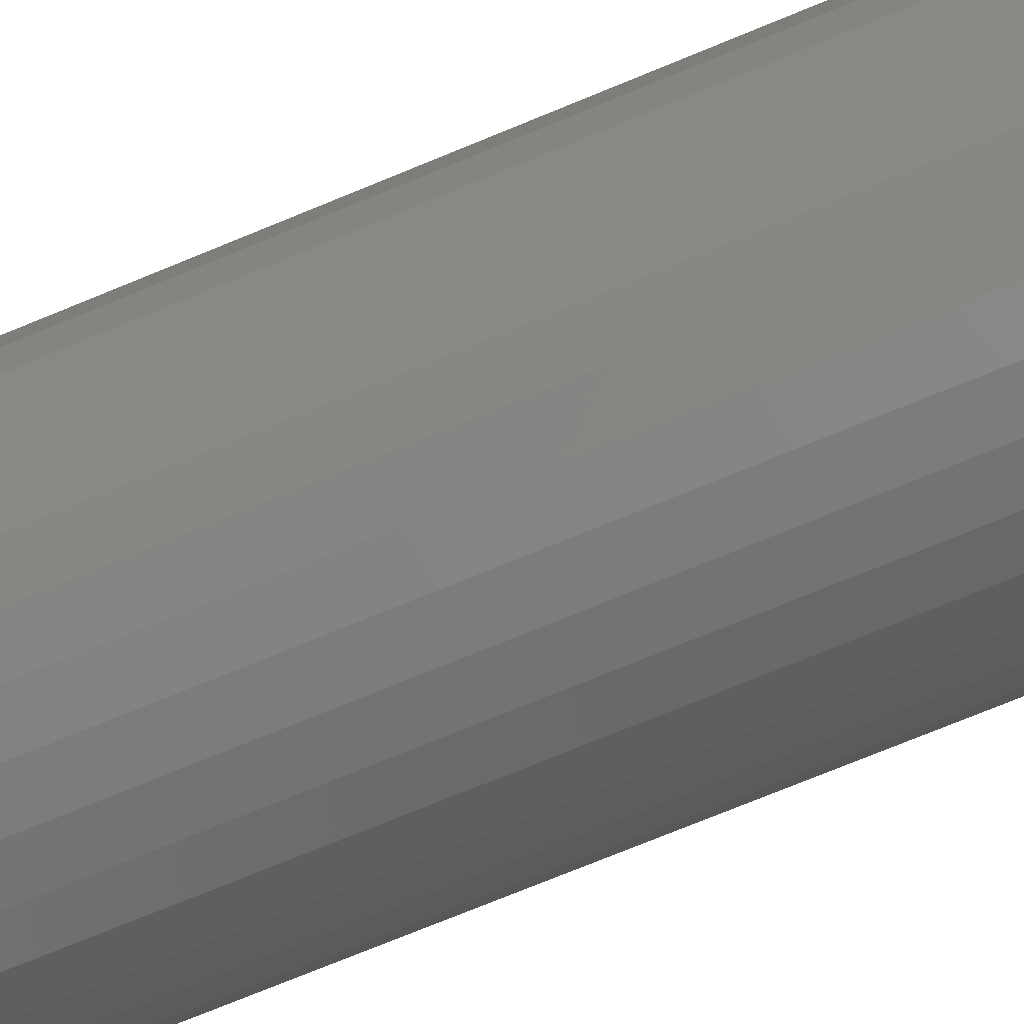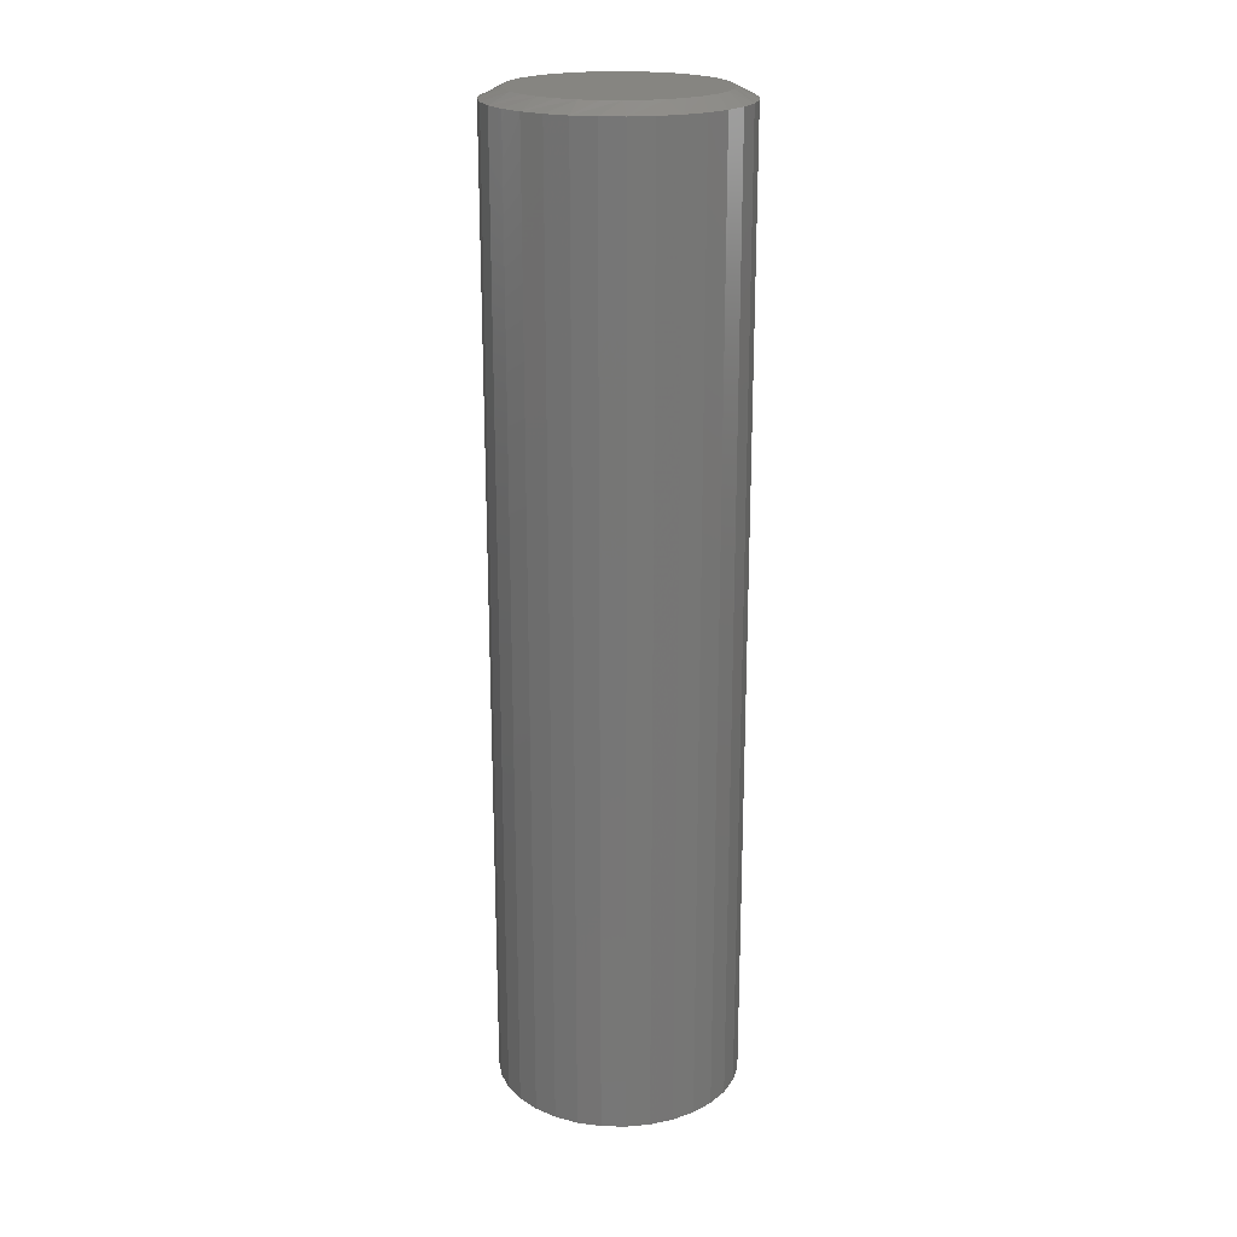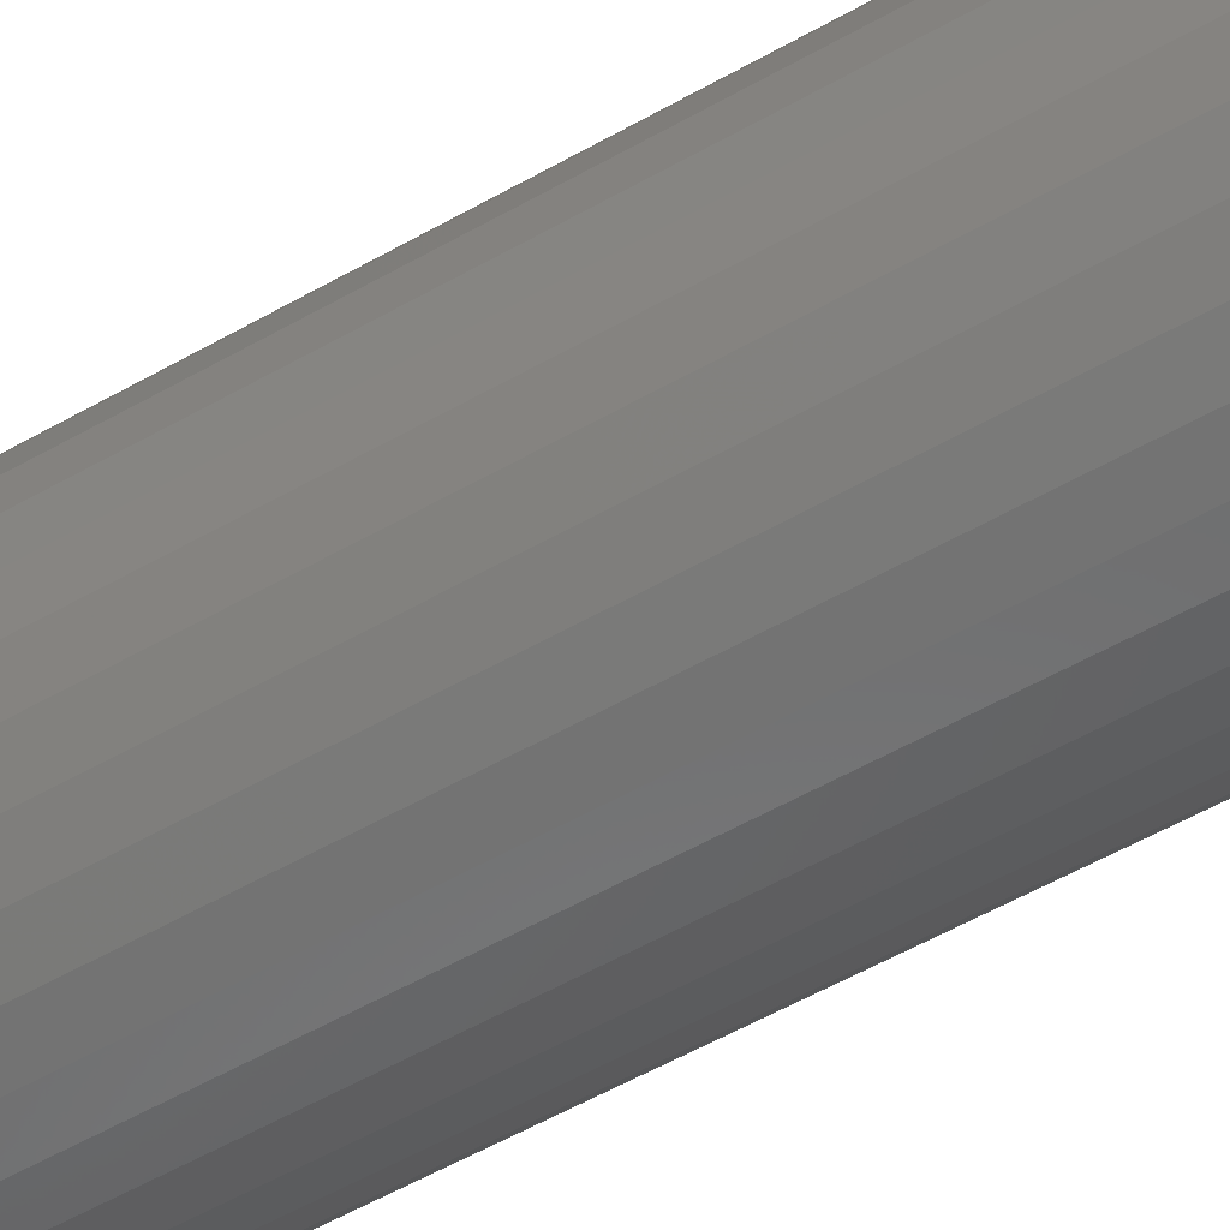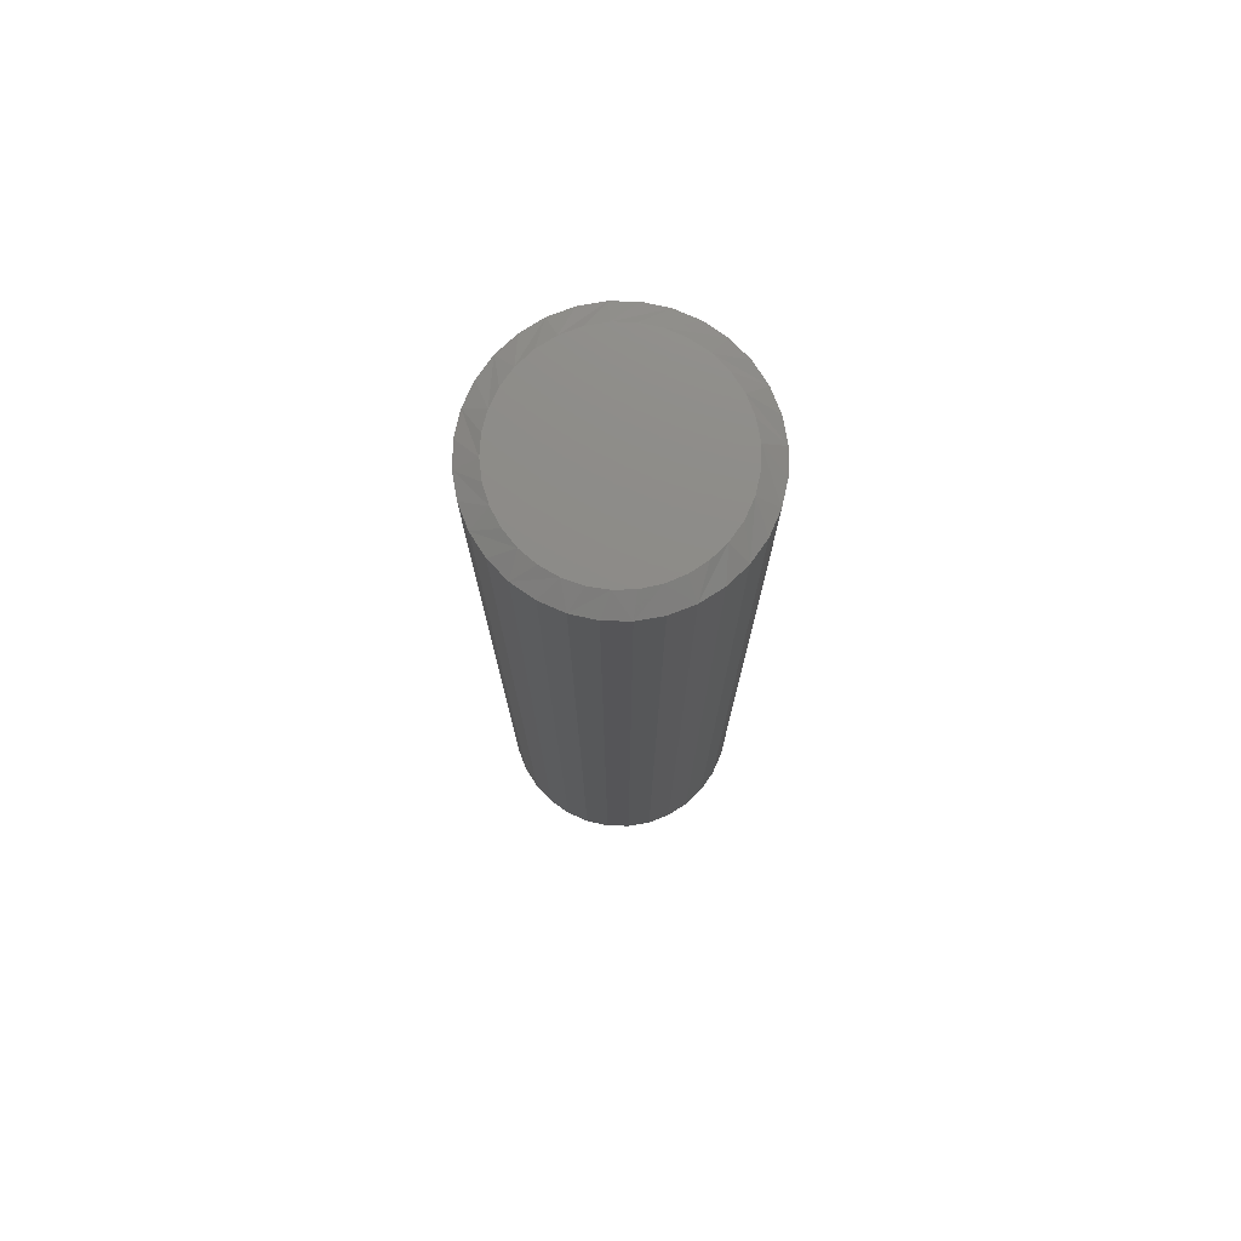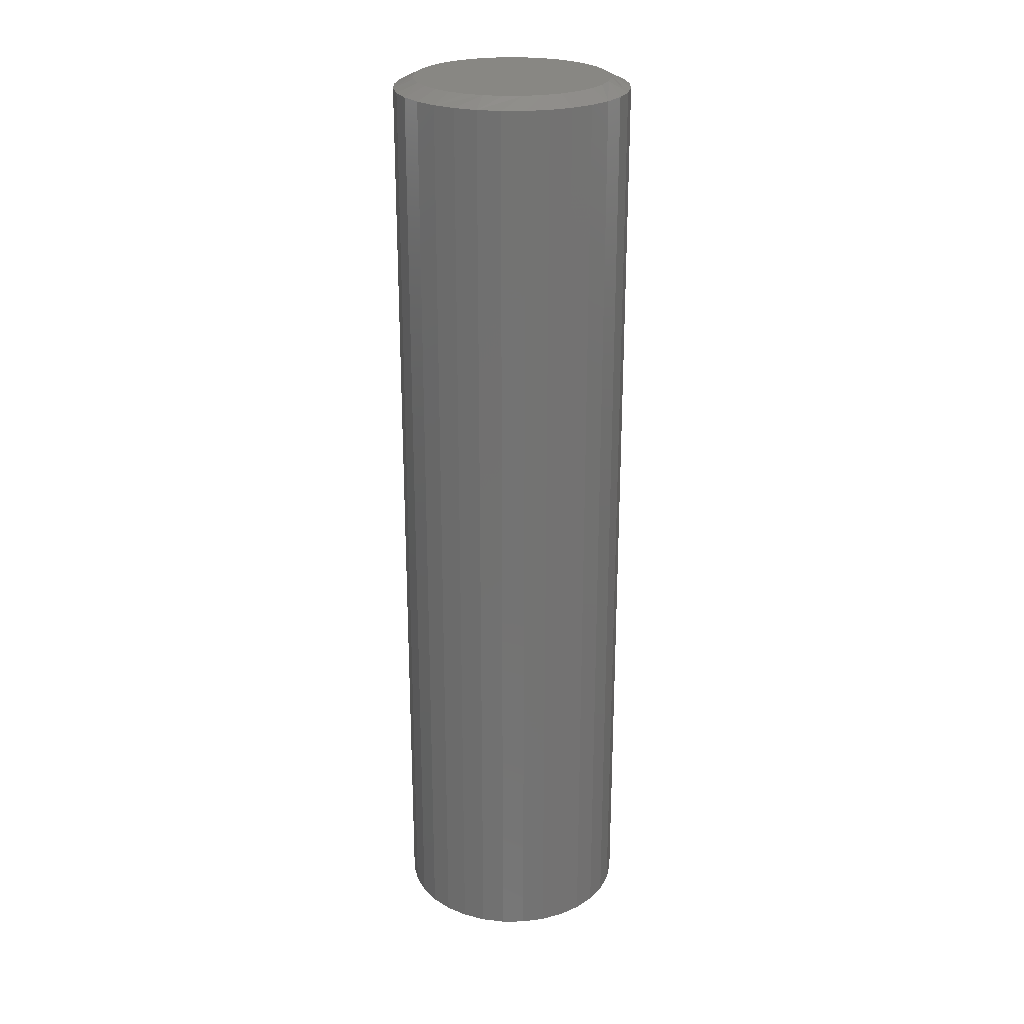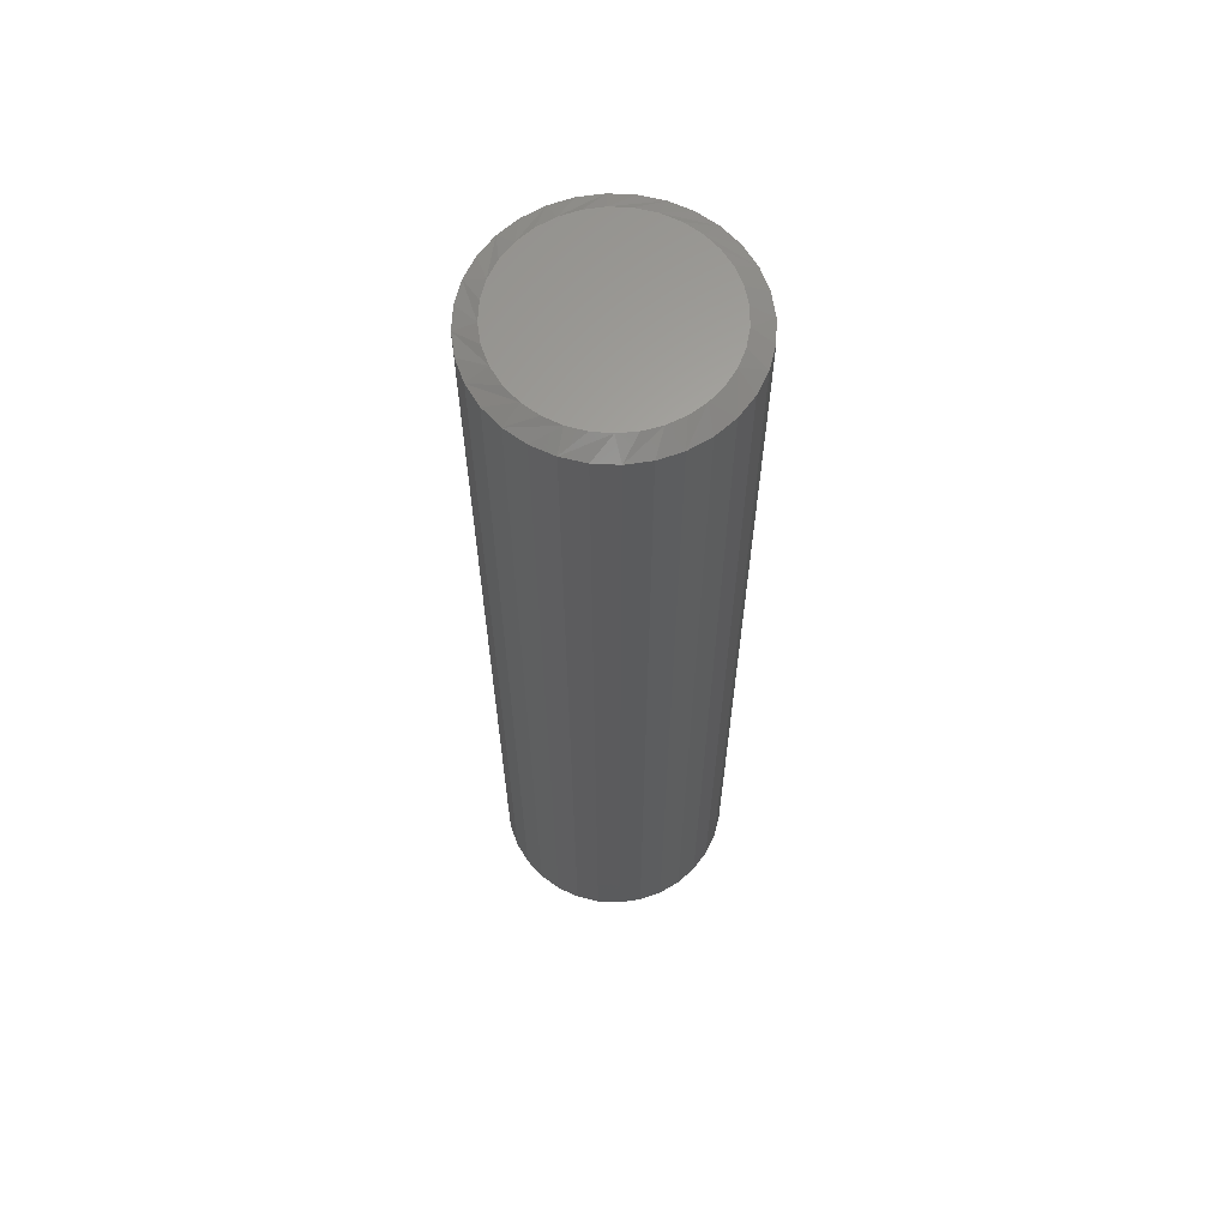
<metadata>
{"format":"stl","ext":"stl","renderer":"f3d","projection":"perspective","resolution":1024,"background":"white","views":[{"elev":-70.4,"azim":112.8,"up":"+Z"},{"elev":20.9,"azim":-70.8,"up":"+Y"},{"elev":-53.0,"azim":121.8,"up":"+Z"},{"elev":75.9,"azim":40.7,"up":"+Y"},{"elev":24.8,"azim":106.3,"up":"+Y"},{"elev":63.3,"azim":-47.8,"up":"+Y"}]}
</metadata>
<code>
# stl→obj: 130 verts, 256 faces
v 0.09268 -0.007812 -0.002138
v 0.09268 -0.7422 -0.002138
v 0.09089 -0.007812 -0.02028
v 0.09089 -0.7422 -0.02028
v 0.0856 -0.007812 -0.03773
v 0.0856 -0.7422 -0.03773
v 0.07701 -0.007812 -0.05381
v 0.07701 -0.7422 -0.05381
v 0.06544 -0.007812 -0.06791
v 0.06544 -0.7422 -0.06791
v 0.05134 -0.007812 -0.07947
v 0.05134 -0.7422 -0.07947
v 0.03526 -0.007812 -0.08807
v 0.03526 -0.7422 -0.08807
v 0.01782 -0.007812 -0.09336
v 0.01782 -0.7422 -0.09336
v -0.0003289 -0.007812 -0.09515
v -0.0003289 -0.7422 -0.09515
v -0.01847 -0.007812 -0.09336
v -0.01847 -0.7422 -0.09336
v -0.03592 -0.007812 -0.08807
v -0.03592 -0.7422 -0.08807
v -0.052 -0.007812 -0.07947
v -0.052 -0.7422 -0.07947
v -0.0661 -0.007812 -0.06791
v -0.0661 -0.7422 -0.06791
v -0.07766 -0.007812 -0.05381
v -0.07766 -0.7422 -0.05381
v -0.08626 -0.007812 -0.03773
v -0.08626 -0.7422 -0.03773
v -0.09155 -0.007812 -0.02028
v -0.09155 -0.7422 -0.02028
v -0.09334 -0.007812 -0.002138
v -0.09334 -0.7422 -0.002138
v -0.09155 -0.007812 0.01601
v -0.09155 -0.7422 0.01601
v -0.08626 -0.007812 0.03346
v -0.08626 -0.7422 0.03346
v -0.07766 -0.007812 0.04954
v -0.07766 -0.7422 0.04954
v -0.0661 -0.007812 0.06363
v -0.0661 -0.7422 0.06363
v -0.052 -0.007812 0.0752
v -0.052 -0.7422 0.0752
v -0.03592 -0.007812 0.08379
v -0.03592 -0.7422 0.08379
v -0.01847 -0.007812 0.08908
v -0.01847 -0.7422 0.08908
v -0.0003289 -0.007812 0.09087
v -0.0003289 -0.7422 0.09087
v 0.01782 -0.007812 0.08908
v 0.01782 -0.7422 0.08908
v 0.03526 -0.007812 0.08379
v 0.03526 -0.7422 0.08379
v 0.05134 -0.007812 0.0752
v 0.05134 -0.7422 0.0752
v 0.06544 -0.007812 0.06363
v 0.06544 -0.7422 0.06363
v 0.07701 -0.007812 0.04954
v 0.07701 -0.7422 0.04954
v 0.0856 -0.007812 0.03346
v 0.0856 -0.7422 0.03346
v 0.09089 -0.007812 0.01601
v 0.09089 -0.7422 0.01601
v 0.006811 -0.75 0.07492
v -0.007469 -0.75 0.07492
v -0.02151 -0.75 0.07229
v 0.02085 -0.75 0.07229
v -0.03482 -0.75 0.06713
v 0.03416 -0.75 0.06713
v -0.04696 -0.75 0.05962
v 0.04631 -0.75 0.05962
v -0.05752 -0.75 0.05
v 0.05686 -0.75 0.05
v 0.05439 -0.75 -0.05686
v -0.04332 -0.75 -0.06648
v 0.04266 -0.75 -0.06648
v -0.02994 -0.75 -0.07363
v 0.02928 -0.75 -0.07363
v -0.01543 -0.75 -0.07804
v 0.01477 -0.75 -0.07804
v -0.0003289 -0.75 -0.07952
v 0.06546 -0.75 0.0386
v -0.06612 -0.75 0.0386
v 0.07183 -0.75 0.02582
v -0.07249 -0.75 0.02582
v 0.07574 -0.75 0.01208
v -0.0764 -0.75 0.01208
v 0.07706 -0.75 -0.002138
v -0.07771 -0.75 -0.002138
v 0.07557 -0.75 -0.01724
v -0.07623 -0.75 -0.01724
v 0.07117 -0.75 -0.03175
v -0.07182 -0.75 -0.03175
v 0.06401 -0.75 -0.04513
v -0.06467 -0.75 -0.04513
v -0.05505 -0.75 -0.05686
v -0.02151 3.274e-17 0.07229
v -0.007469 3.367e-17 0.07492
v 0.006811 3.446e-17 0.07492
v 0.02085 3.509e-17 0.07229
v -0.03482 3.172e-17 0.06713
v 0.03416 3.555e-17 0.06713
v -0.04696 3.063e-17 0.05962
v 0.04631 3.58e-17 0.05962
v -0.05752 2.951e-17 0.05
v 0.05686 3.586e-17 0.05
v 0.04266 2.86e-17 -0.06648
v -0.04332 2.383e-17 -0.06648
v 0.05439 2.979e-17 -0.05686
v -0.02994 2.417e-17 -0.07363
v 0.02928 2.746e-17 -0.07363
v -0.01543 2.474e-17 -0.07804
v 0.01477 2.641e-17 -0.07804
v -0.0003289 2.549e-17 -0.07952
v -0.05505 2.371e-17 -0.05686
v -0.06467 2.383e-17 -0.04513
v 0.06401 3.097e-17 -0.04513
v -0.07182 2.417e-17 -0.03175
v 0.07117 3.211e-17 -0.03175
v -0.07623 2.474e-17 -0.01724
v 0.07557 3.316e-17 -0.01724
v -0.07771 2.549e-17 -0.002138
v 0.07706 3.408e-17 -0.002138
v -0.0764 2.635e-17 0.01208
v 0.07574 3.48e-17 0.01208
v -0.07249 2.733e-17 0.02582
v 0.07183 3.534e-17 0.02582
v -0.06612 2.84e-17 0.0386
v 0.06546 3.57e-17 0.0386
f 1 2 3
f 3 2 4
f 3 4 5
f 5 4 6
f 5 6 7
f 7 6 8
f 7 8 9
f 9 8 10
f 9 10 11
f 11 10 12
f 11 12 13
f 13 12 14
f 13 14 15
f 15 14 16
f 15 16 17
f 17 16 18
f 17 18 19
f 19 18 20
f 19 20 21
f 21 20 22
f 21 22 23
f 23 22 24
f 23 24 25
f 25 24 26
f 25 26 27
f 27 26 28
f 27 28 29
f 29 28 30
f 29 30 31
f 31 30 32
f 31 32 33
f 33 32 34
f 33 34 35
f 35 34 36
f 35 36 37
f 37 36 38
f 37 38 39
f 39 38 40
f 39 40 41
f 41 40 42
f 41 42 43
f 43 42 44
f 43 44 45
f 45 44 46
f 45 46 47
f 47 46 48
f 47 48 49
f 49 48 50
f 49 50 51
f 51 50 52
f 51 52 53
f 53 52 54
f 53 54 55
f 55 54 56
f 55 56 57
f 57 56 58
f 57 58 59
f 59 58 60
f 59 60 61
f 61 60 62
f 61 62 63
f 63 62 64
f 63 64 1
f 1 64 2
f 65 66 67
f 65 67 68
f 68 67 69
f 68 69 70
f 70 69 71
f 70 71 72
f 72 71 73
f 72 73 74
f 75 76 77
f 77 76 78
f 77 78 79
f 79 78 80
f 79 80 81
f 81 80 82
f 74 73 83
f 83 73 84
f 83 84 85
f 85 84 86
f 85 86 87
f 87 86 88
f 87 88 89
f 89 88 90
f 89 90 91
f 91 90 92
f 91 92 93
f 93 92 94
f 93 94 95
f 95 94 96
f 95 96 75
f 75 96 97
f 75 97 76
f 93 6 4
f 94 92 30
f 94 30 28
f 94 28 26
f 96 94 26
f 97 96 26
f 97 26 24
f 97 24 22
f 76 97 22
f 78 76 22
f 78 22 20
f 78 20 18
f 80 78 18
f 82 80 18
f 82 18 16
f 82 16 14
f 81 82 14
f 79 81 14
f 79 14 12
f 79 12 10
f 77 79 10
f 75 77 10
f 75 10 8
f 75 8 6
f 95 75 6
f 93 95 6
f 90 34 32
f 90 32 30
f 90 30 92
f 2 89 91
f 2 91 93
f 2 93 4
f 60 58 83
f 83 62 60
f 85 62 83
f 56 54 72
f 72 58 56
f 74 58 72
f 52 50 68
f 68 54 52
f 70 54 68
f 48 46 66
f 66 50 48
f 65 50 66
f 44 42 69
f 69 46 44
f 67 46 69
f 40 38 73
f 73 42 40
f 71 42 73
f 86 38 36
f 84 38 86
f 85 87 62
f 74 83 58
f 70 72 54
f 65 68 50
f 67 66 46
f 71 69 42
f 84 73 38
f 89 2 64
f 89 64 62
f 89 62 87
f 34 90 88
f 34 88 86
f 34 86 36
f 98 99 100
f 101 98 100
f 102 98 101
f 103 102 101
f 104 102 103
f 105 104 103
f 106 104 105
f 107 106 105
f 108 109 110
f 111 109 108
f 112 111 108
f 113 111 112
f 114 113 112
f 115 113 114
f 109 116 110
f 110 116 117
f 110 117 118
f 118 117 119
f 118 119 120
f 120 119 121
f 120 121 122
f 122 121 123
f 122 123 124
f 124 123 125
f 124 125 126
f 126 125 127
f 126 127 128
f 128 127 129
f 128 129 130
f 130 129 106
f 130 106 107
f 3 5 120
f 29 121 119
f 27 29 119
f 25 27 119
f 25 119 117
f 25 117 116
f 23 25 116
f 21 23 116
f 21 116 109
f 21 109 111
f 19 21 111
f 17 19 111
f 17 111 113
f 17 113 115
f 15 17 115
f 13 15 115
f 13 115 114
f 13 114 112
f 11 13 112
f 9 11 112
f 9 112 108
f 9 108 110
f 7 9 110
f 5 7 110
f 5 110 118
f 5 118 120
f 1 3 120
f 1 120 122
f 1 122 124
f 123 121 29
f 123 29 31
f 123 31 33
f 130 57 59
f 59 61 130
f 130 61 128
f 105 53 55
f 55 57 105
f 105 57 107
f 101 49 51
f 51 53 101
f 101 53 103
f 99 45 47
f 47 49 99
f 99 49 100
f 102 41 43
f 43 45 102
f 102 45 98
f 106 37 39
f 39 41 106
f 106 41 104
f 35 37 127
f 127 37 129
f 61 126 128
f 57 130 107
f 53 105 103
f 49 101 100
f 45 99 98
f 41 102 104
f 37 106 129
f 33 35 127
f 33 127 125
f 33 125 123
f 124 126 61
f 124 61 63
f 124 63 1

</code>
